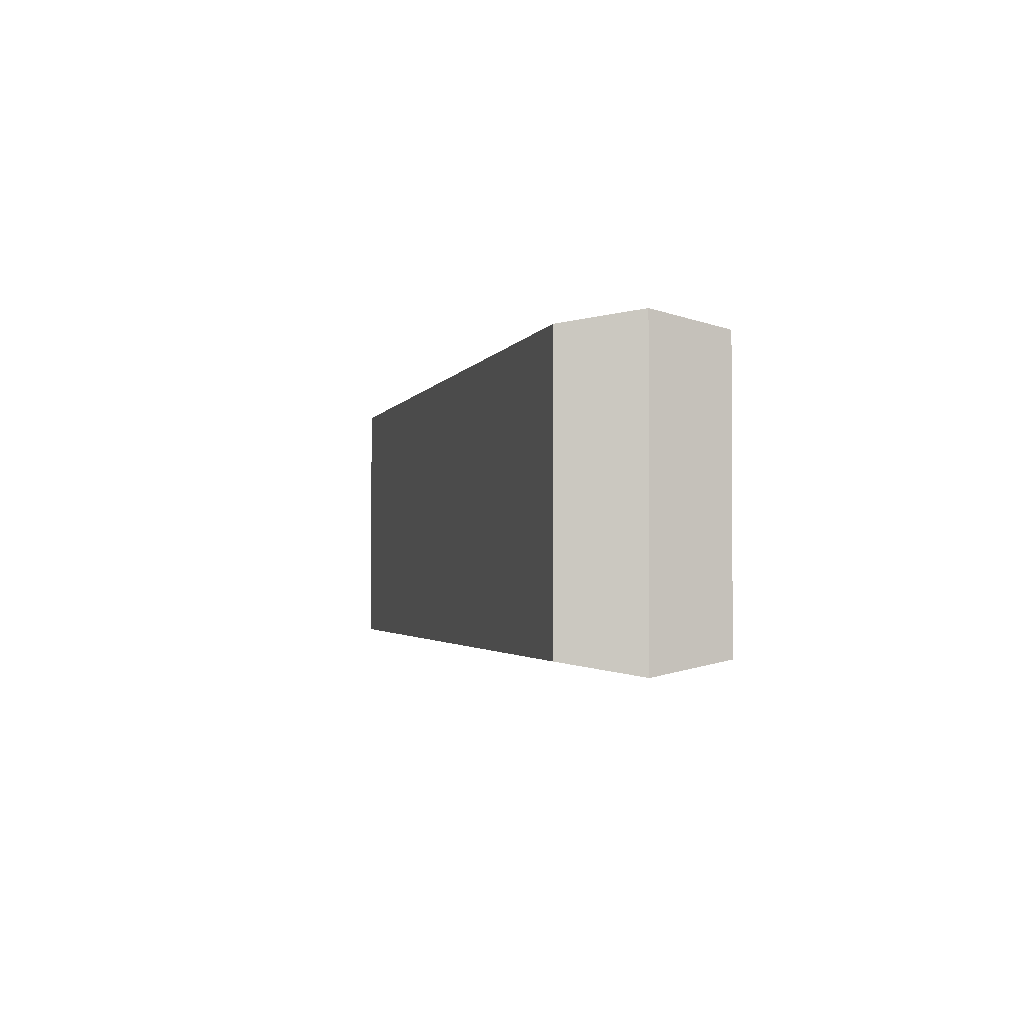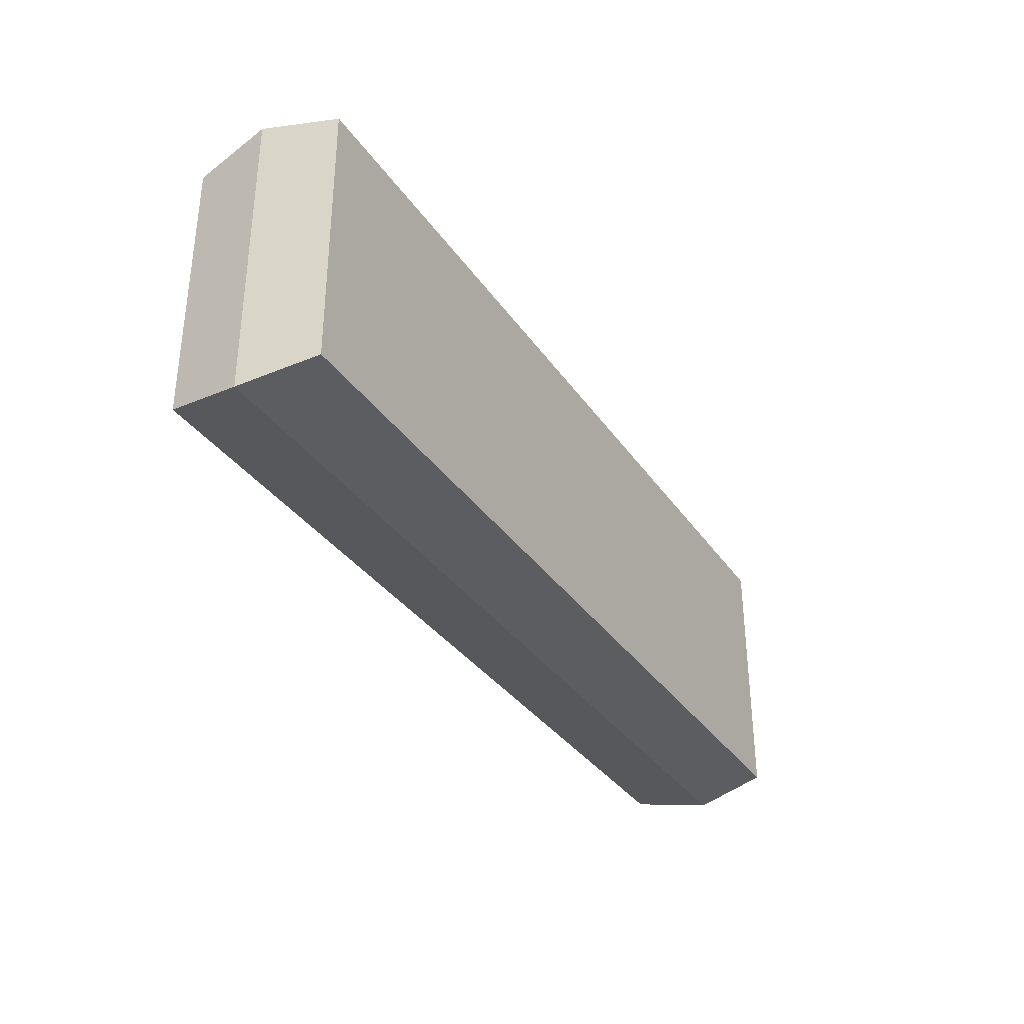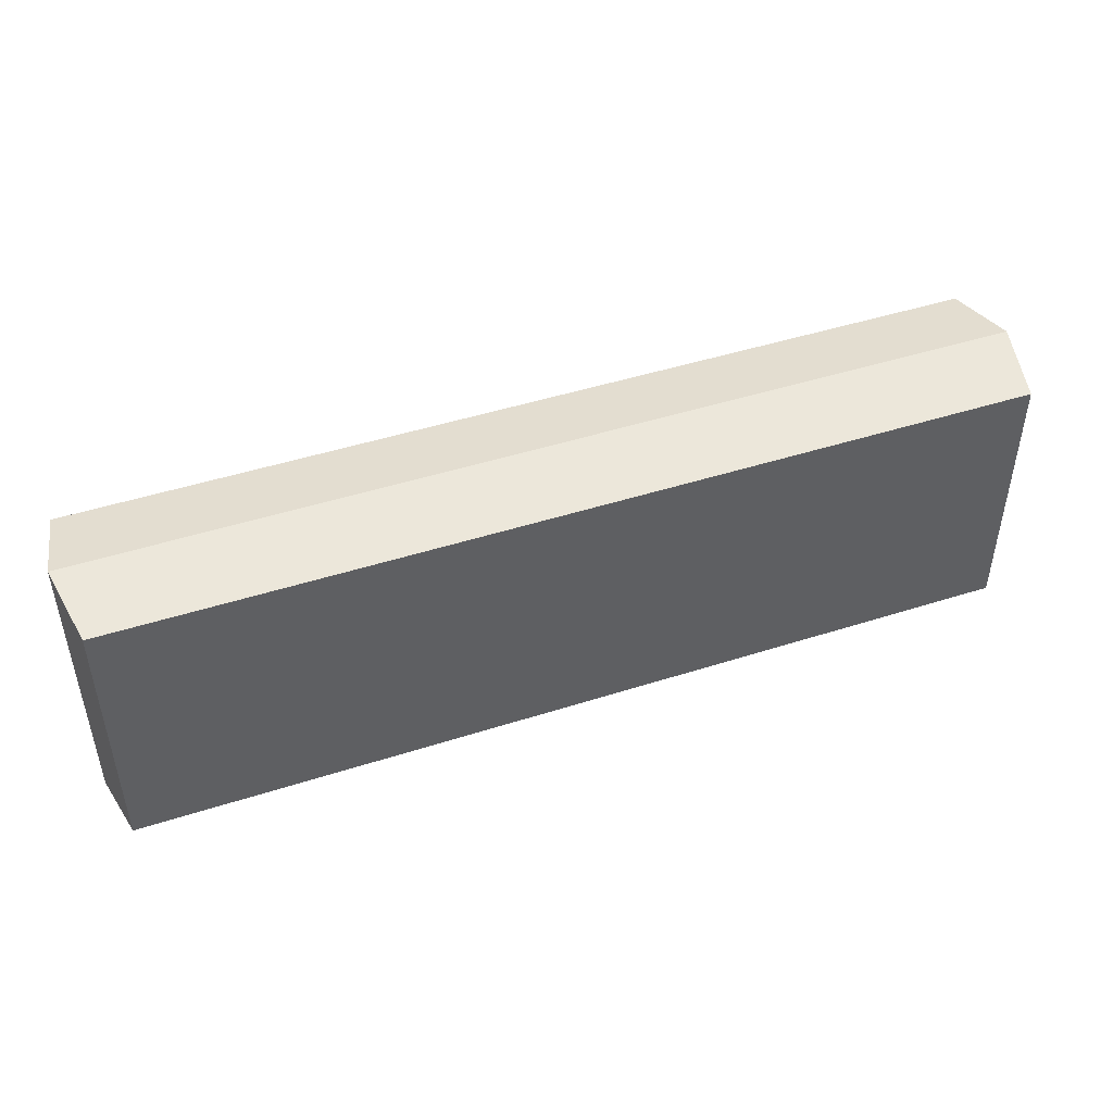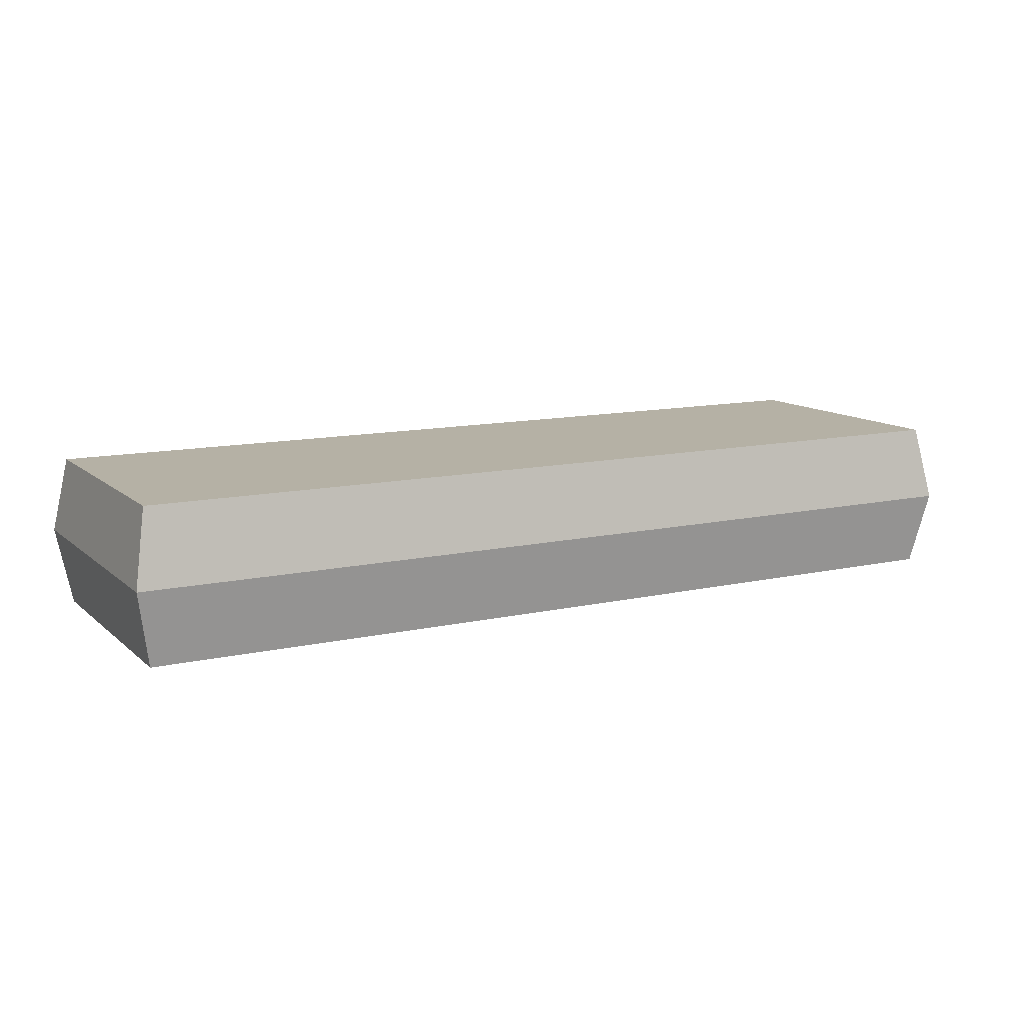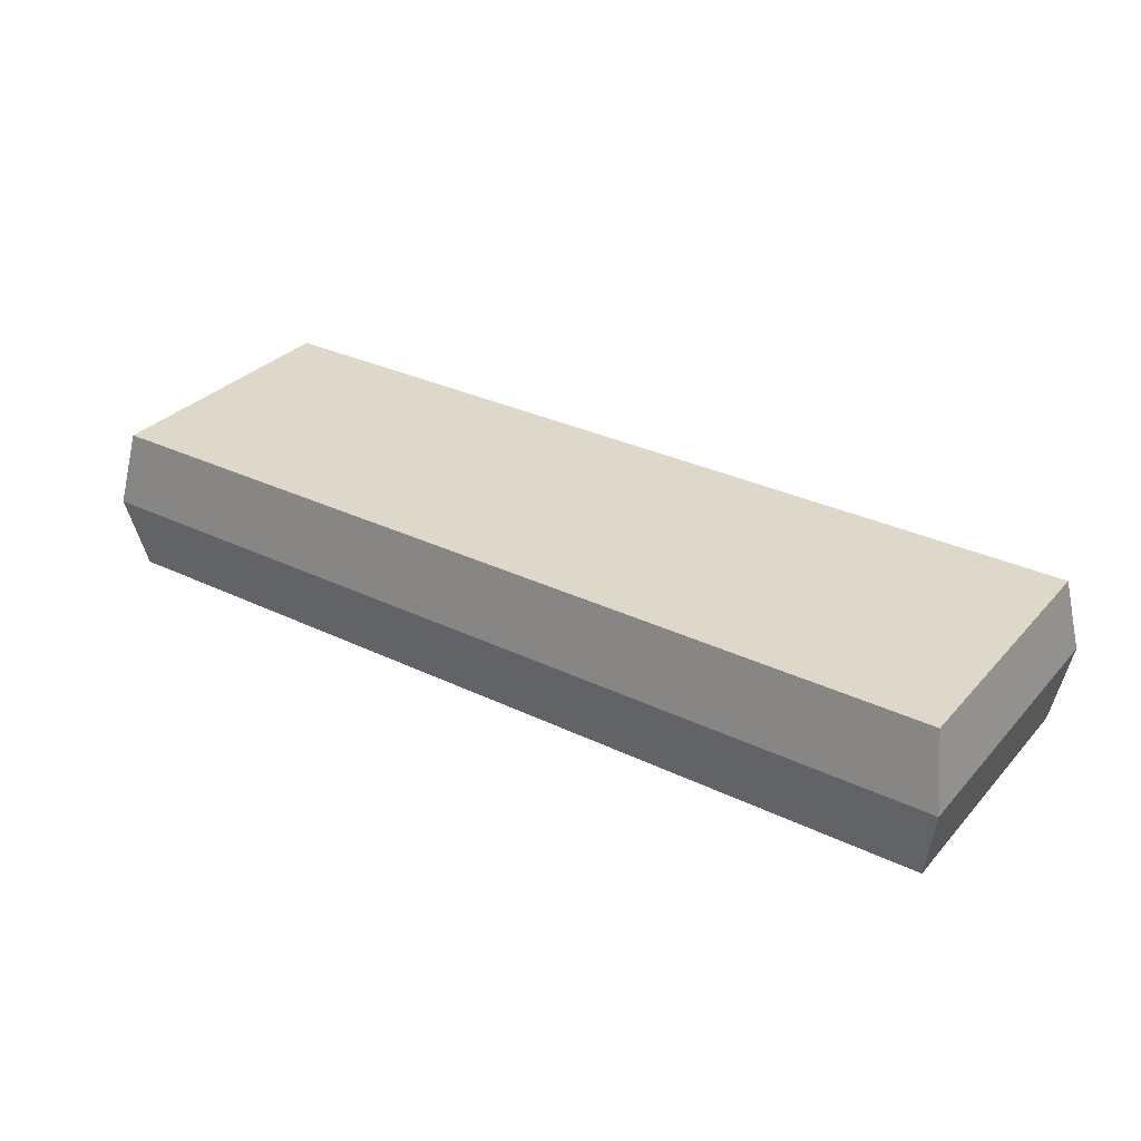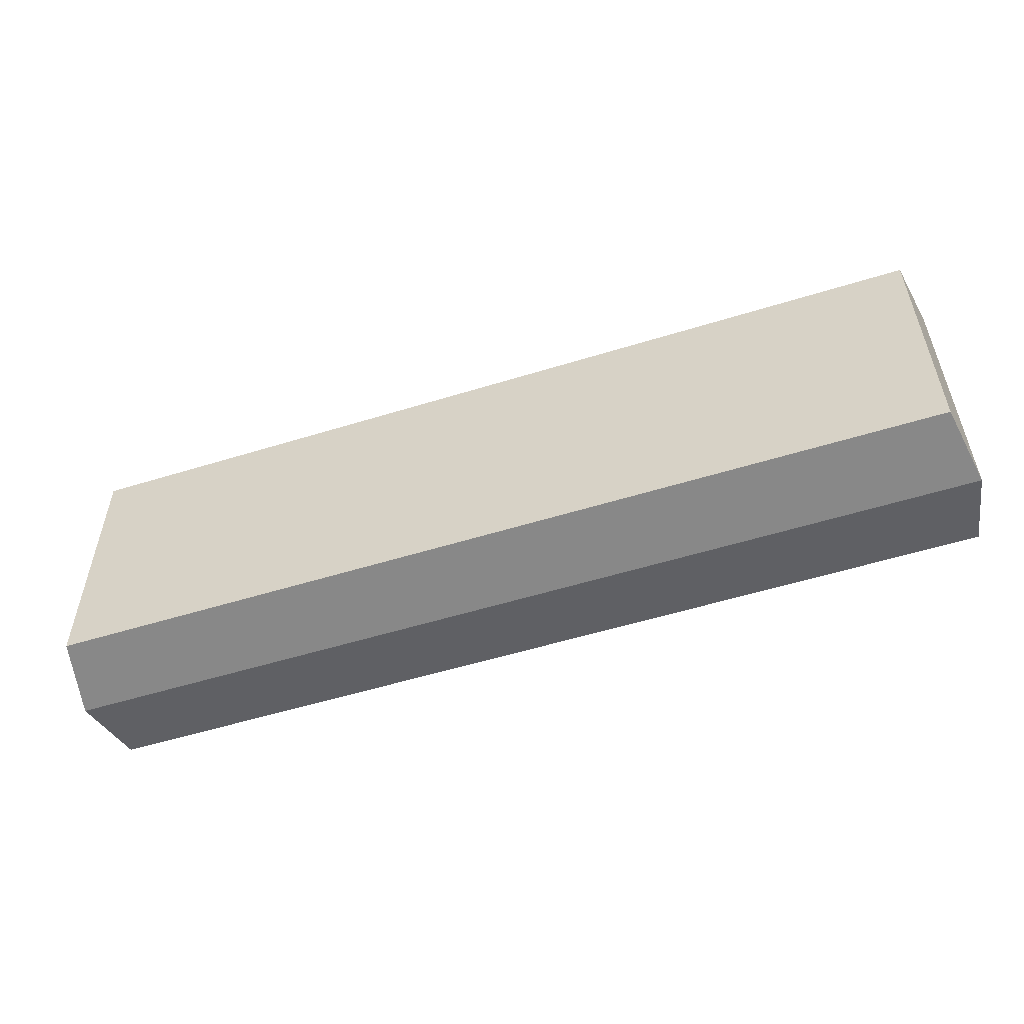
<metadata>
{"format":"obj","ext":"obj","renderer":"f3d","projection":"perspective","resolution":1024,"background":"white","views":[{"elev":-2.0,"azim":-103.7,"up":"+Z"},{"elev":-34.0,"azim":119.4,"up":"+Z"},{"elev":46.4,"azim":-20.1,"up":"+Z"},{"elev":11.9,"azim":151.6,"up":"+Y"},{"elev":31.6,"azim":34.2,"up":"+Y"},{"elev":-53.8,"azim":18.3,"up":"+Z"}]}
</metadata>
<code>
v 0.9436 -0.1587 -0.2832
v -0.9436 -0.1587 -0.2832
v -0.9715 0 -0.3112
v 0.9715 0 -0.3112
v -0.9436 -0.1587 -0.2832
v -0.9436 -0.1587 0.2832
v -0.9715 0 0.3112
v -0.9715 0 -0.3112
v -0.9436 -0.1587 0.2832
v 0.9436 -0.1587 0.2832
v 0.9715 0 0.3112
v -0.9715 0 0.3112
v 0.9436 -0.1587 0.2832
v 0.9436 -0.1587 -0.2832
v 0.9715 0 -0.3112
v 0.9715 0 0.3112
v -0.9436 -0.1587 -0.2832
v 0.9436 -0.1587 -0.2832
v 0.9436 -0.1587 0.2832
v -0.9436 -0.1587 0.2832
v 0.9436 0.1587 0.2832
v -0.9436 0.1587 0.2832
v -0.9715 0 0.3112
v 0.9715 0 0.3112
v -0.9436 0.1587 0.2832
v -0.9436 0.1587 -0.2832
v -0.9715 0 -0.3112
v -0.9715 0 0.3112
v -0.9436 0.1587 -0.2832
v 0.9436 0.1587 -0.2832
v 0.9715 0 -0.3112
v -0.9715 0 -0.3112
v 0.9436 0.1587 -0.2832
v 0.9436 0.1587 0.2832
v 0.9715 0 0.3112
v 0.9715 0 -0.3112
v -0.9436 0.1587 0.2832
v 0.9436 0.1587 0.2832
v 0.9436 0.1587 -0.2832
v -0.9436 0.1587 -0.2832
g bd949686-e2d7-11ea-ae03-54bf646e7e1f
f 1 2 4
f 4 2 3
g bd988f26-e2d7-11ea-93ba-54bf646e7e1f
f 5 6 8
f 8 6 7
g bd9b9d38-e2d7-11ea-9714-54bf646e7e1f
f 9 10 12
f 12 10 11
g bd9f4798-e2d7-11ea-a1f0-54bf646e7e1f
f 13 14 16
f 16 14 15
g bda2a3ca-e2d7-11ea-9991-54bf646e7e1f
f 17 18 20
f 20 18 19
g bda5b1ca-e2d7-11ea-ae50-54bf646e7e1f
f 21 22 24
f 24 22 23
g bdb48292-e2d7-11ea-8425-54bf646e7e1f
f 25 26 28
f 28 26 27
g bdb82d06-e2d7-11ea-8422-54bf646e7e1f
f 29 30 32
f 32 30 31
g bdbbb062-e2d7-11ea-be41-54bf646e7e1f
f 33 34 36
f 36 34 35
g bdbebe4a-e2d7-11ea-a379-54bf646e7e1f
f 37 38 40
f 40 38 39

</code>
